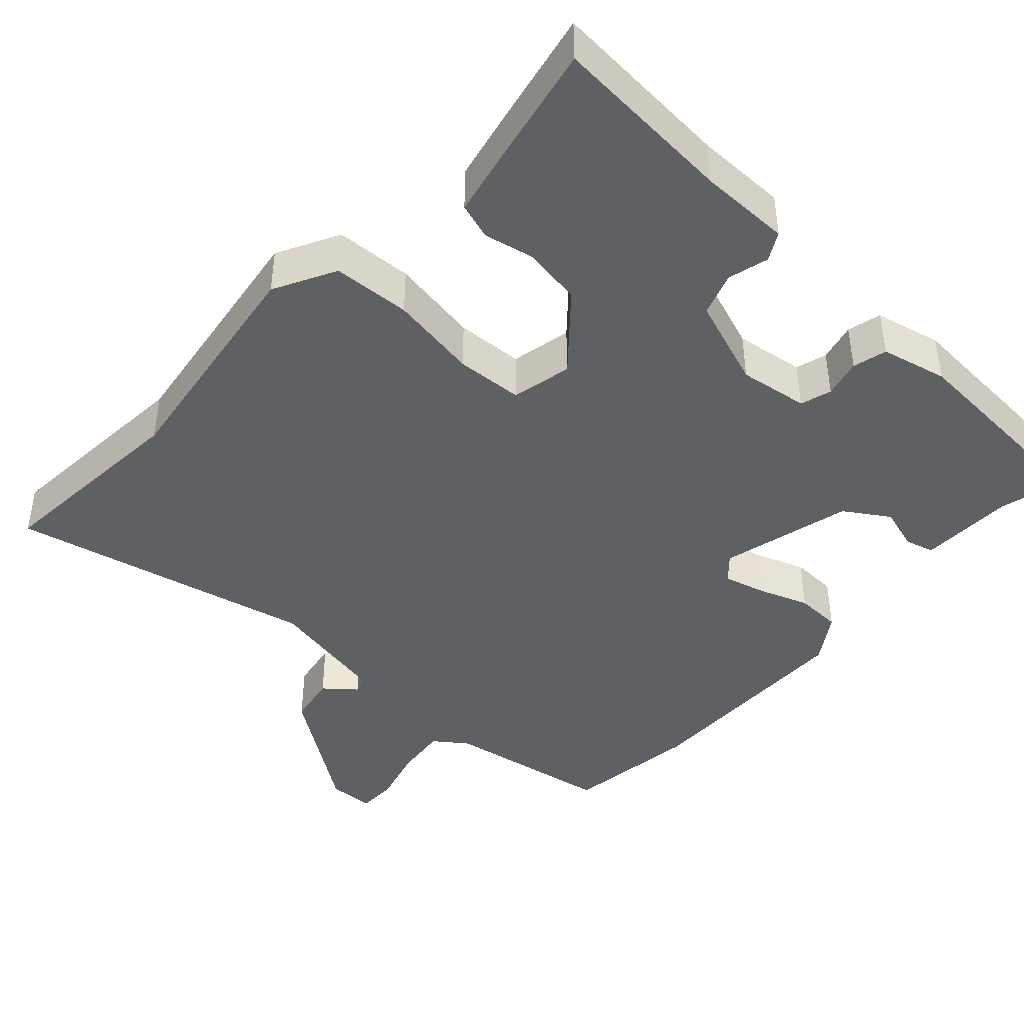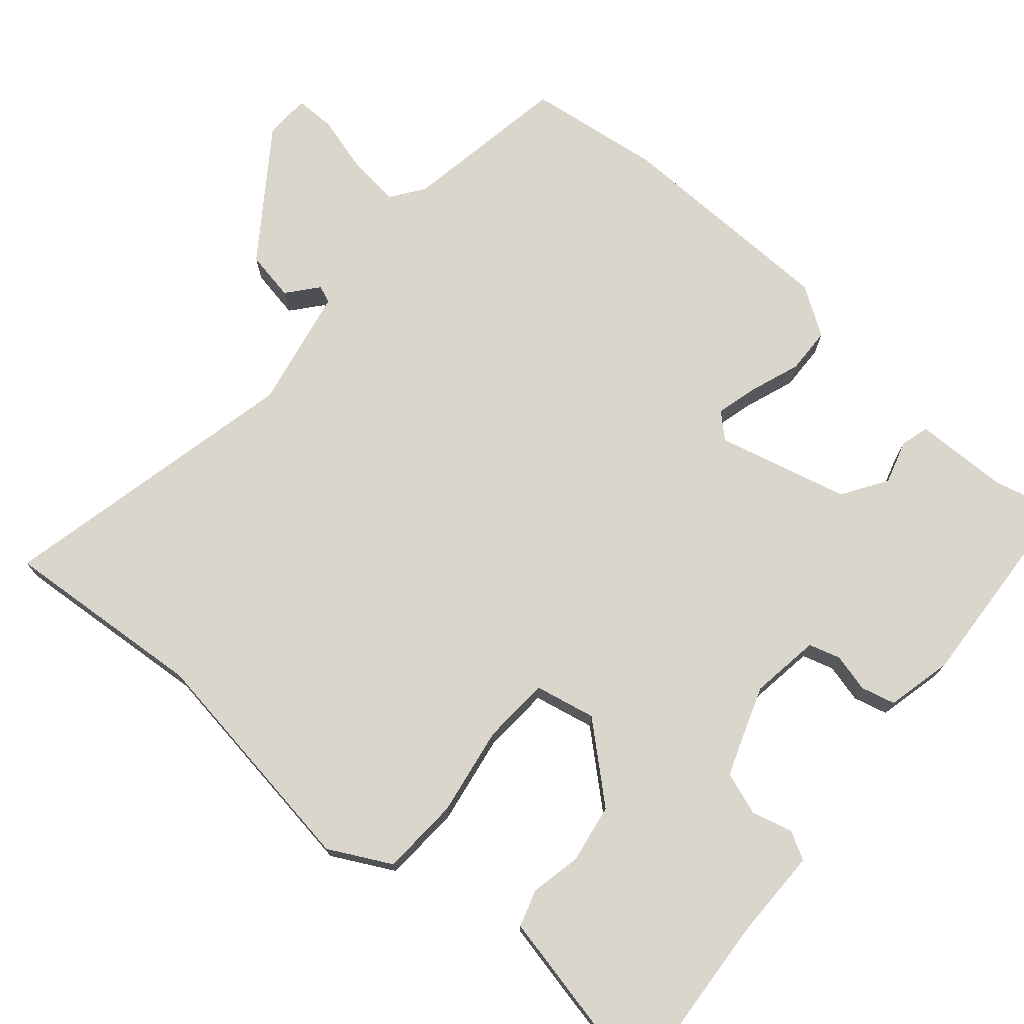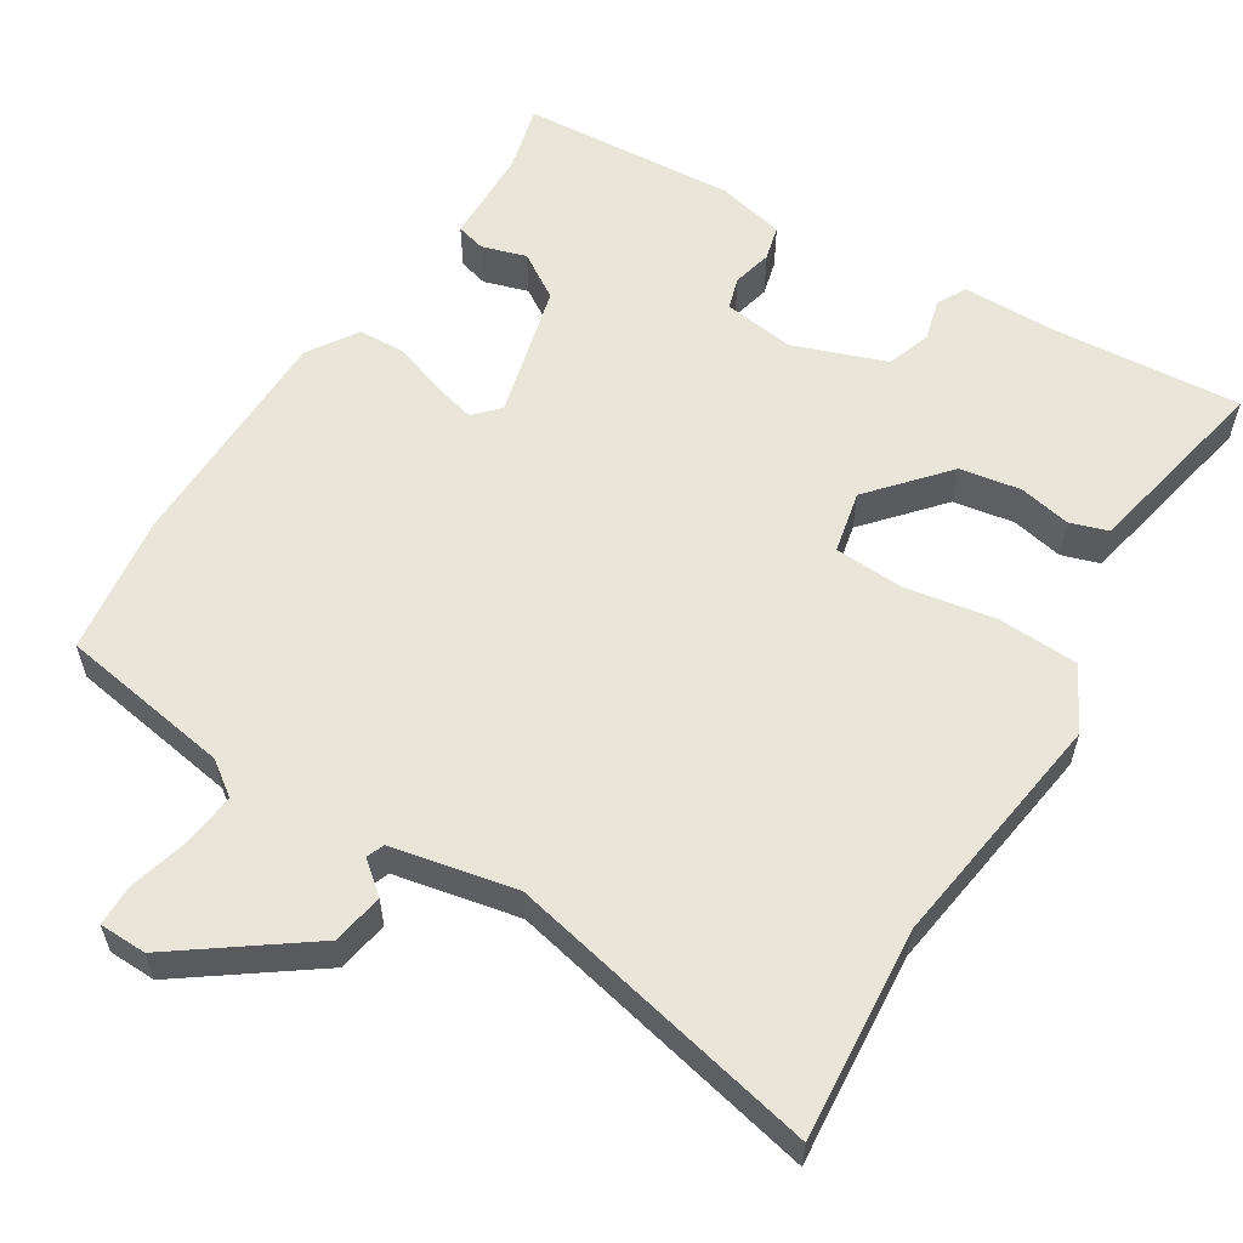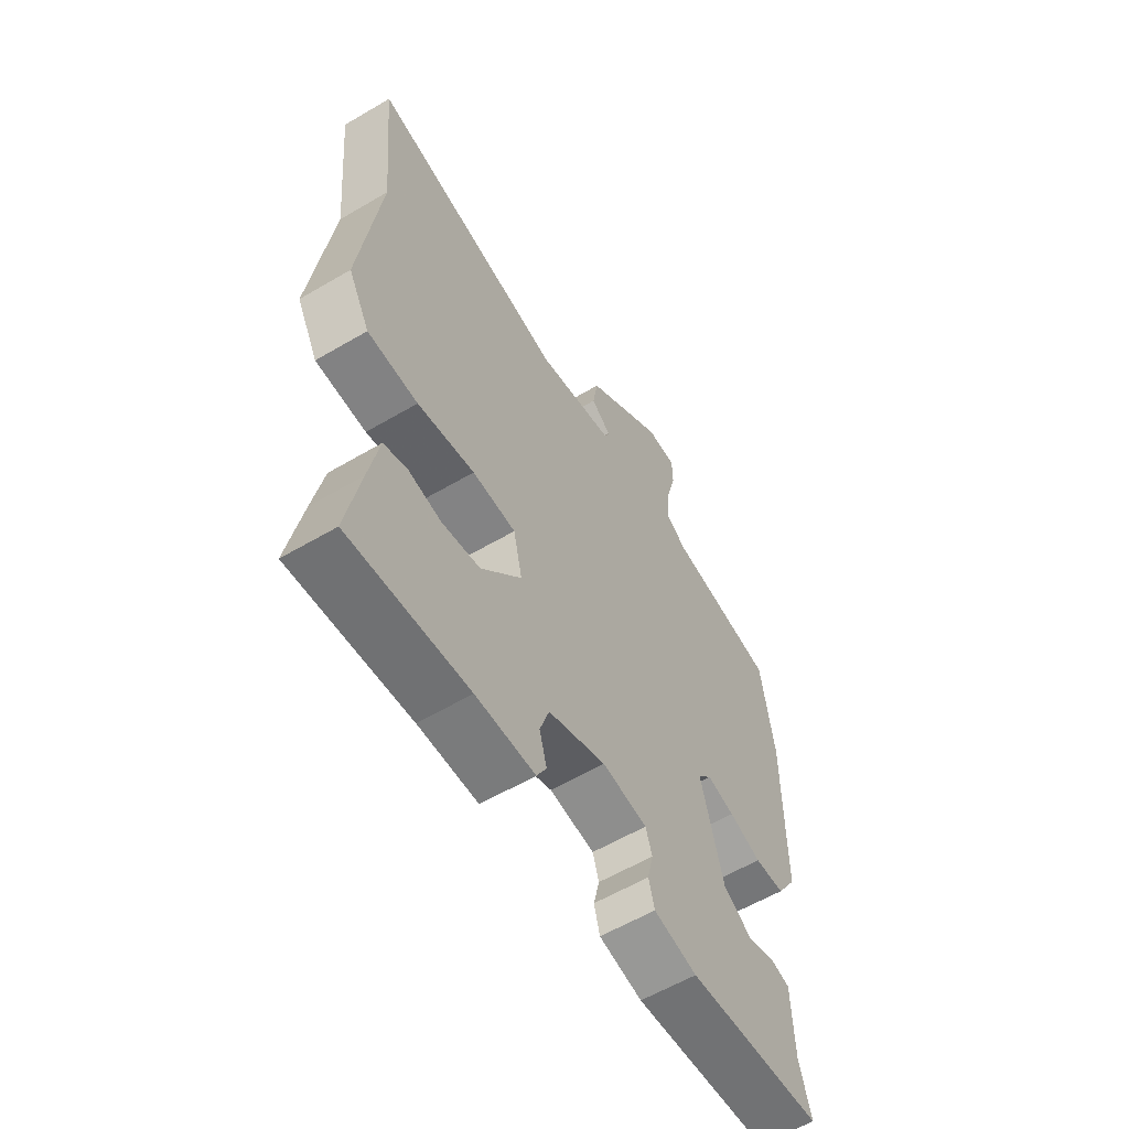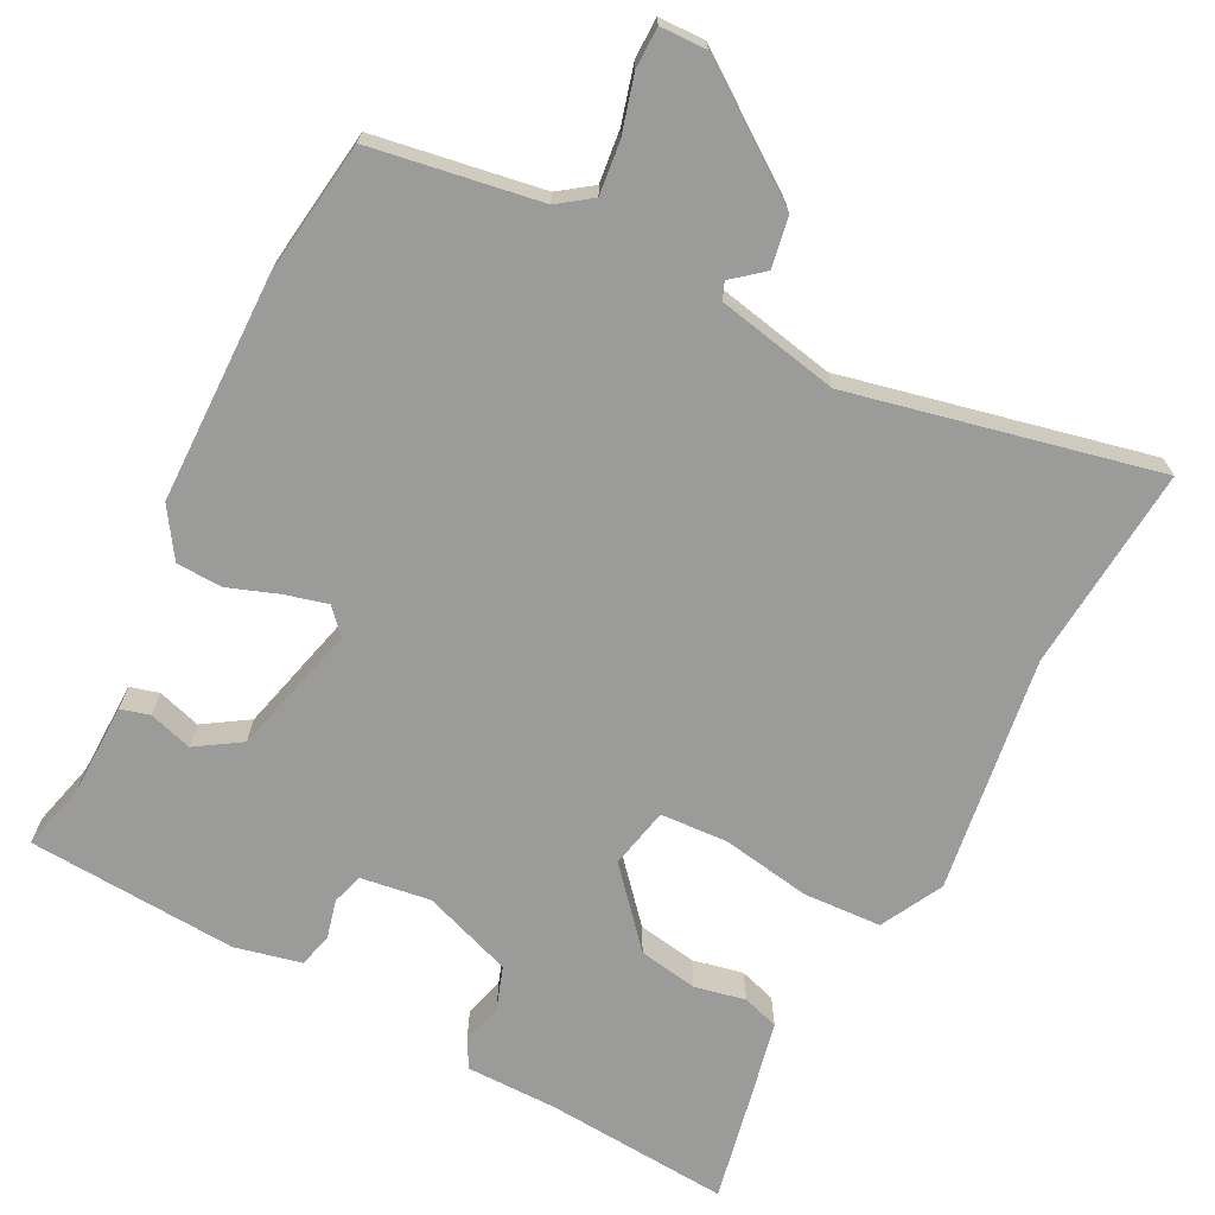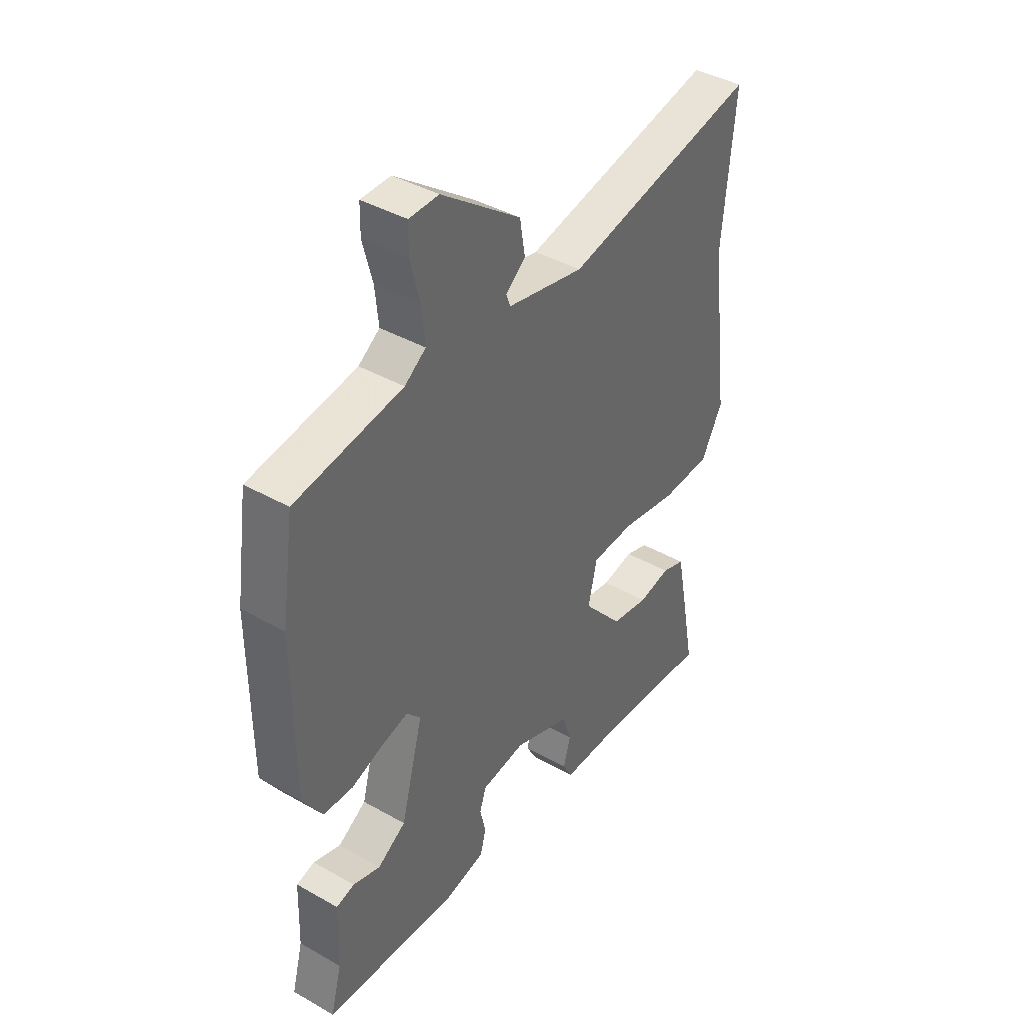
<metadata>
{"format":"obj","ext":"obj","renderer":"f3d","projection":"perspective","resolution":1024,"background":"white","views":[{"elev":-43.1,"azim":138.2,"up":"+Y"},{"elev":73.8,"azim":131.4,"up":"+Y"},{"elev":58.4,"azim":32.3,"up":"+Y"},{"elev":-59.1,"azim":121.2,"up":"+Z"},{"elev":-69.6,"azim":-26.5,"up":"+Y"},{"elev":40.8,"azim":-55.2,"up":"+Z"}]}
</metadata>
<code>
v -0.524 0.07 0.337
v -0.498 0.07 0.515
v -0.276 0.07 0.549
v -0.232 0.07 0.58
v -0.239 0.07 0.649
v -0.259 0.07 0.725
v -0.258 0.07 0.778
v -0.197 0.07 0.779
v -0.033 0.07 0.658
v -0.022 0.07 0.592
v -0.063 0.07 0.559
v -0.054 0.07 0.536
v 0.105 0.07 0.502
v 0.508 0.07 0.586
v 0.483 0.07 0.317
v 0.524 0.07 0.006
v 0.48 0.07 -0.075
v 0.377 0.07 -0.079
v 0.26 0.07 -0.058
v 0.171 0.07 -0.062
v 0.153 0.07 -0.142
v 0.236 0.07 -0.239
v 0.314 0.07 -0.253
v 0.381 0.07 -0.24
v 0.429 0.07 -0.256
v 0.45 0.07 -0.36
v 0.478 0.07 -0.505
v 0.235 0.07 -0.484
v 0.114 0.07 -0.482
v 0.094 0.07 -0.445
v 0.109 0.07 -0.391
v 0.09 0.07 -0.334
v -0.028 0.07 -0.29
v -0.12 0.07 -0.302
v -0.133 0.07 -0.343
v -0.121 0.07 -0.394
v -0.133 0.07 -0.439
v -0.221 0.07 -0.458
v -0.497 0.07 -0.437
v -0.474 0.07 -0.351
v -0.47 0.07 -0.227
v -0.432 0.07 -0.217
v -0.375 0.07 -0.235
v -0.316 0.07 -0.198
v -0.27 0.07 -0.025
v -0.299 0.07 0.007
v -0.355 0.07 -0.007
v -0.421 0.07 -0.03
v -0.482 0.07 -0.027
v -0.523 0.07 0.037
v -0.524 0 0.337
v -0.498 0 0.515
v -0.276 0 0.549
v -0.232 0 0.58
v -0.239 0 0.649
v -0.259 0 0.725
v -0.258 0 0.778
v -0.197 0 0.779
v -0.033 0 0.658
v -0.022 0 0.592
v -0.063 0 0.559
v -0.054 0 0.536
v 0.105 0 0.502
v 0.508 0 0.586
v 0.483 0 0.317
v 0.524 0 0.006
v 0.48 0 -0.075
v 0.377 0 -0.079
v 0.26 0 -0.058
v 0.171 0 -0.062
v 0.153 0 -0.142
v 0.236 0 -0.239
v 0.314 0 -0.253
v 0.381 0 -0.24
v 0.429 0 -0.256
v 0.45 0 -0.36
v 0.478 0 -0.505
v 0.235 0 -0.484
v 0.114 0 -0.482
v 0.094 0 -0.445
v 0.109 0 -0.391
v 0.09 0 -0.334
v -0.028 0 -0.29
v -0.12 0 -0.302
v -0.133 0 -0.343
v -0.121 0 -0.394
v -0.133 0 -0.439
v -0.221 0 -0.458
v -0.497 0 -0.437
v -0.474 0 -0.351
v -0.47 0 -0.227
v -0.432 0 -0.217
v -0.375 0 -0.235
v -0.316 0 -0.198
v -0.27 0 -0.025
v -0.299 0 0.007
v -0.355 0 -0.007
v -0.421 0 -0.03
v -0.482 0 -0.027
v -0.523 0 0.037
f 47 48 49 50
f 46 47 50 1
f 45 46 1 2
f 40 41 42 43
f 40 43 44
f 39 40 44
f 38 39 44
f 35 36 37 38
f 34 35 38 44
f 33 34 44 45
f 28 29 30 31
f 28 31 32
f 27 28 32
f 26 27 32
f 23 24 25 26
f 22 23 26 32
f 21 22 32 33
f 16 17 18 19
f 15 16 19 20
f 13 14 15 20
f 12 13 20 21
f 8 9 10 11
f 5 6 7 8
f 4 5 8 11
f 3 4 11 12
f 12 21 33 45
f 2 3 12 45
f 100 99 98 97
f 51 100 97 96
f 52 51 96 95
f 93 92 91 90
f 94 93 90
f 94 90 89
f 94 89 88
f 88 87 86 85
f 94 88 85 84
f 95 94 84 83
f 81 80 79 78
f 82 81 78
f 82 78 77
f 82 77 76
f 76 75 74 73
f 82 76 73 72
f 83 82 72 71
f 69 68 67 66
f 70 69 66 65
f 70 65 64 63
f 71 70 63 62
f 61 60 59 58
f 58 57 56 55
f 61 58 55 54
f 62 61 54 53
f 95 83 71 62
f 95 62 53 52
f 1 51 52 2
f 2 52 53 3
f 3 53 54 4
f 4 54 55 5
f 5 55 56 6
f 6 56 57 7
f 7 57 58 8
f 8 58 59 9
f 9 59 60 10
f 10 60 61 11
f 11 61 62 12
f 12 62 63 13
f 13 63 64 14
f 14 64 65 15
f 15 65 66 16
f 16 66 67 17
f 17 67 68 18
f 18 68 69 19
f 19 69 70 20
f 20 70 71 21
f 21 71 72 22
f 22 72 73 23
f 23 73 74 24
f 24 74 75 25
f 25 75 76 26
f 26 76 77 27
f 27 77 78 28
f 28 78 79 29
f 29 79 80 30
f 30 80 81 31
f 31 81 82 32
f 32 82 83 33
f 33 83 84 34
f 34 84 85 35
f 35 85 86 36
f 36 86 87 37
f 37 87 88 38
f 38 88 89 39
f 39 89 90 40
f 40 90 91 41
f 41 91 92 42
f 42 92 93 43
f 43 93 94 44
f 44 94 95 45
f 45 95 96 46
f 46 96 97 47
f 47 97 98 48
f 48 98 99 49
f 49 99 100 50
f 50 100 51 1

</code>
